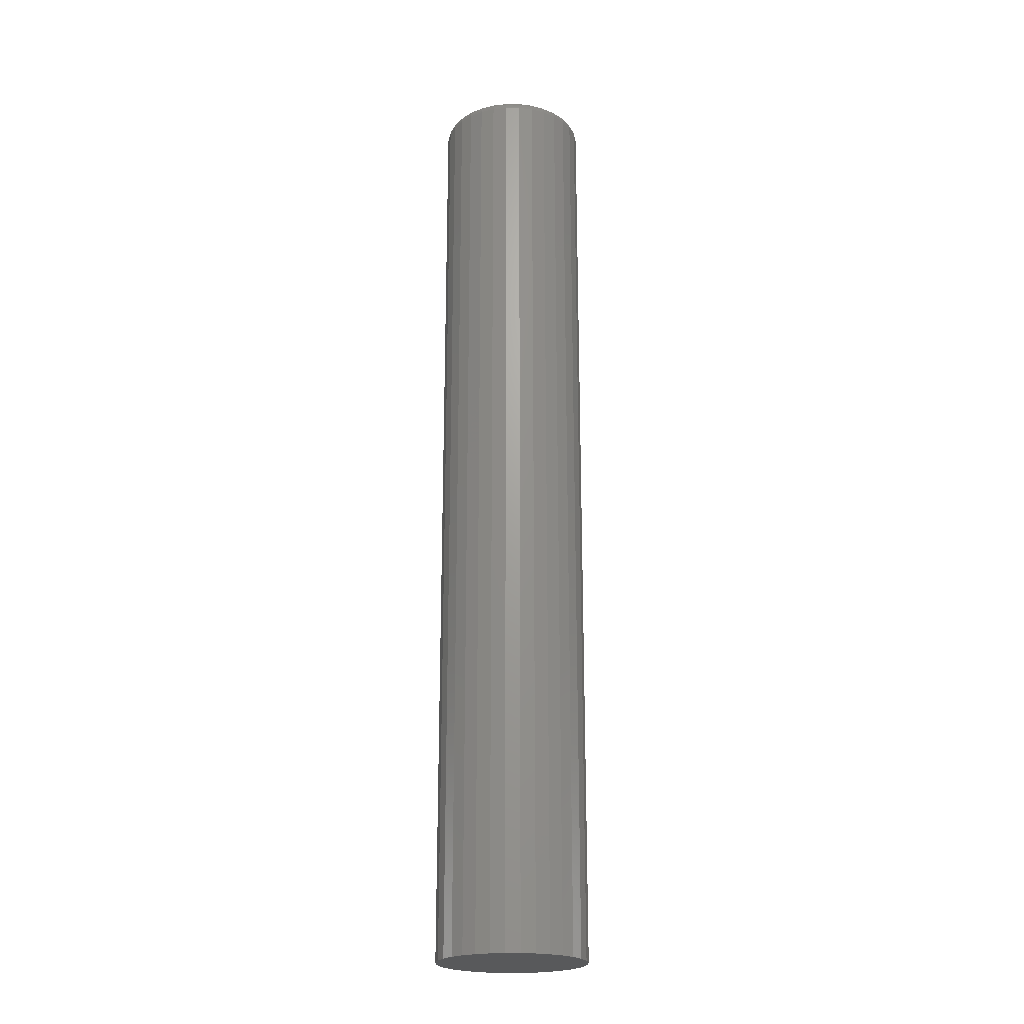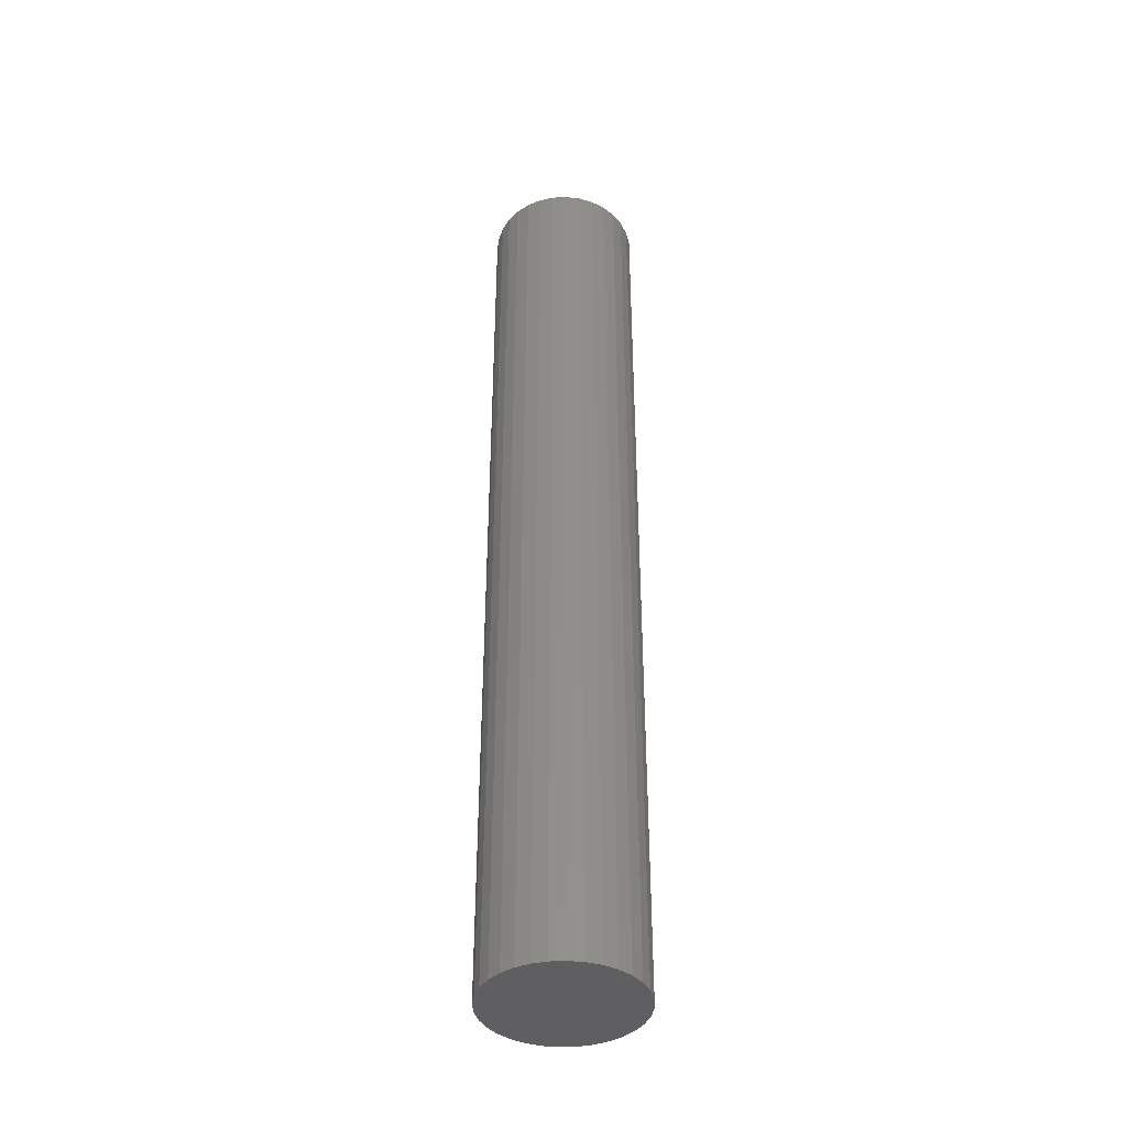
<metadata>
{"format":"stl","ext":"stl","renderer":"f3d","projection":"perspective","resolution":1024,"background":"white","views":[{"elev":-21.8,"azim":61.3,"up":"+Y"},{"elev":-40.3,"azim":87.7,"up":"+Y"}]}
</metadata>
<code>
# stl→obj: 320 verts, 636 faces
v -0.01819 6.797e-18 0.04749
v -0.008547 7.332e-18 0.05041
v 0.00148 7.888e-18 0.0514
v 0.01151 8.445e-18 0.05041
v 0.02115 8.98e-18 0.04749
v -0.02707 6.303e-18 0.04274
v 0.03004 9.474e-18 0.04274
v -0.03486 5.871e-18 0.03634
v 0.03782 9.906e-18 0.03634
v -0.04126 5.516e-18 0.02856
v 0.04422 1.026e-17 0.02856
v -0.04601 5.252e-18 0.01967
v 0.04897 1.052e-17 0.01967
v -0.04893 5.09e-18 0.01003
v 0.05189 1.069e-17 0.01003
v 0.04897 1.052e-17 -0.01967
v -0.04601 5.252e-18 -0.01967
v 0.05189 1.069e-17 -0.01003
v -0.04126 5.516e-18 -0.02856
v 0.04422 1.026e-17 -0.02856
v -0.03486 5.871e-18 -0.03634
v 0.03782 9.906e-18 -0.03634
v -0.02707 6.303e-18 -0.04274
v 0.03004 9.474e-18 -0.04274
v -0.01819 6.797e-18 -0.04749
v 0.02115 8.98e-18 -0.04749
v -0.008547 7.332e-18 -0.05041
v 0.00148 7.888e-18 -0.0514
v 0.01151 8.445e-18 -0.05041
v -0.04893 5.09e-18 -0.01003
v -0.04992 5.035e-18 -8.927e-17
v 0.05288 1.074e-17 -2.315e-17
v 0.06069 -0.007812 -2.517e-16
v 0.06069 -0.75 -2.683e-17
v 0.05955 -0.007812 -0.01155
v 0.05955 -0.75 -0.01155
v 0.05618 -0.007812 -0.02266
v 0.05618 -0.75 -0.02266
v 0.05071 -0.007812 -0.0329
v 0.05071 -0.75 -0.0329
v 0.04335 -0.007812 -0.04187
v 0.04335 -0.75 -0.04187
v 0.03438 -0.007812 -0.04923
v 0.03438 -0.75 -0.04923
v 0.02414 -0.007812 -0.0547
v 0.02414 -0.75 -0.0547
v 0.01303 -0.007812 -0.05807
v 0.01303 -0.75 -0.05807
v 0.00148 -0.007812 -0.05921
v 0.00148 -0.75 -0.05921
v -0.01007 -0.007812 -0.05807
v -0.01007 -0.75 -0.05807
v -0.02118 -0.007812 -0.0547
v -0.02118 -0.75 -0.0547
v -0.03142 -0.007812 -0.04923
v -0.03142 -0.75 -0.04923
v -0.04039 -0.007812 -0.04187
v -0.04039 -0.75 -0.04187
v -0.04775 -0.007812 -0.0329
v -0.04775 -0.75 -0.0329
v -0.05322 -0.007812 -0.02266
v -0.05322 -0.75 -0.02266
v -0.05659 -0.007812 -0.01155
v -0.05659 -0.75 -0.01155
v -0.05773 -0.007812 1.668e-17
v -0.05773 -0.75 1.668e-17
v -0.05659 -0.007812 0.01155
v -0.05659 -0.75 0.01155
v -0.05322 -0.007812 0.02266
v -0.05322 -0.75 0.02266
v -0.04775 -0.007812 0.0329
v -0.04775 -0.75 0.0329
v -0.04039 -0.007812 0.04187
v -0.04039 -0.75 0.04187
v -0.03142 -0.007812 0.04923
v -0.03142 -0.75 0.04923
v -0.02118 -0.007812 0.0547
v -0.02118 -0.75 0.0547
v -0.01007 -0.007812 0.05807
v -0.01007 -0.75 0.05807
v 0.00148 -0.007812 0.05921
v 0.00148 -0.75 0.05921
v 0.01303 -0.007812 0.05807
v 0.01303 -0.75 0.05807
v 0.02414 -0.007812 0.0547
v 0.02414 -0.75 0.0547
v 0.03438 -0.007812 0.04923
v 0.03438 -0.75 0.04923
v 0.04335 -0.007812 0.04187
v 0.04335 -0.75 0.04187
v 0.05071 -0.007812 0.0329
v 0.05071 -0.75 0.0329
v 0.05618 -0.007812 0.02266
v 0.05618 -0.75 0.02266
v 0.05955 -0.007812 0.01155
v 0.05955 -0.75 0.01155
v 0.06054 -0.006288 -2.429e-17
v 0.05941 -0.006288 -0.01152
v 0.0601 -0.004823 -2.777e-17
v 0.05897 -0.004823 -0.01144
v 0.05937 -0.003472 -2.431e-17
v 0.05826 -0.003472 -0.01129
v 0.0584 -0.002288 -2.778e-17
v 0.05731 -0.002288 -0.0111
v 0.05722 -0.001317 -2.779e-17
v 0.05615 -0.001317 -0.01087
v 0.05587 -0.0005947 -2.779e-17
v 0.05482 -0.0005947 -0.01061
v 0.0544 -0.0001501 -2.779e-17
v 0.05339 -0.0001501 -0.01032
v -0.05645 -0.006288 -0.01152
v -0.05758 -0.006288 -8.327e-17
v -0.05601 -0.004823 -0.01144
v -0.05714 -0.004823 -8.328e-17
v -0.0553 -0.003472 -0.01129
v -0.05641 -0.003472 -7.982e-17
v -0.05435 -0.002288 -0.0111
v -0.05544 -0.002288 -7.982e-17
v -0.05319 -0.001317 -0.01087
v -0.05426 -0.001317 -7.983e-17
v -0.05186 -0.0005947 -0.01061
v -0.05291 -0.0005947 -7.636e-17
v -0.05043 -0.0001501 -0.01032
v -0.05144 -0.0001501 -7.29e-17
v -0.05308 -0.006288 -0.0226
v -0.05267 -0.004823 -0.02243
v -0.05201 -0.003472 -0.02216
v -0.05111 -0.002288 -0.02178
v -0.05002 -0.001317 -0.02133
v -0.04877 -0.0005947 -0.02081
v -0.04741 -0.0001501 -0.02025
v -0.04763 -0.006288 -0.03281
v -0.04726 -0.004823 -0.03257
v -0.04666 -0.003472 -0.03216
v -0.04585 -0.002288 -0.03162
v -0.04486 -0.001317 -0.03097
v -0.04374 -0.0005947 -0.03022
v -0.04252 -0.0001501 -0.0294
v -0.04028 -0.006288 -0.04176
v -0.03997 -0.004823 -0.04145
v -0.03946 -0.003472 -0.04094
v -0.03877 -0.002288 -0.04025
v -0.03793 -0.001317 -0.03941
v -0.03698 -0.0005947 -0.03846
v -0.03594 -0.0001501 -0.03742
v -0.03133 -0.006288 -0.04911
v -0.03108 -0.004823 -0.04874
v -0.03068 -0.003472 -0.04814
v -0.03014 -0.002288 -0.04733
v -0.02949 -0.001317 -0.04634
v -0.02874 -0.0005947 -0.04522
v -0.02792 -0.0001501 -0.044
v -0.02112 -0.006288 -0.05456
v -0.02095 -0.004823 -0.05415
v -0.02067 -0.003472 -0.05349
v -0.0203 -0.002288 -0.05259
v -0.01985 -0.001317 -0.0515
v -0.01933 -0.0005947 -0.05025
v -0.01877 -0.0001501 -0.04889
v -0.01004 -0.006288 -0.05793
v -0.009955 -0.004823 -0.05749
v -0.009814 -0.003472 -0.05678
v -0.009625 -0.002288 -0.05583
v -0.009394 -0.001317 -0.05467
v -0.00913 -0.0005947 -0.05334
v -0.008844 -0.0001501 -0.05191
v 0.00148 -0.006288 -0.05906
v 0.00148 -0.004823 -0.05862
v 0.00148 -0.003472 -0.05789
v 0.00148 -0.002288 -0.05692
v 0.00148 -0.001317 -0.05574
v 0.00148 -0.0005947 -0.05439
v 0.00148 -0.0001501 -0.05292
v 0.013 -0.006288 -0.05793
v 0.01292 -0.004823 -0.05749
v 0.01277 -0.003472 -0.05678
v 0.01259 -0.002288 -0.05583
v 0.01235 -0.001317 -0.05467
v 0.01209 -0.0005947 -0.05334
v 0.0118 -0.0001501 -0.05191
v 0.02408 -0.006288 -0.05456
v 0.02391 -0.004823 -0.05415
v 0.02364 -0.003472 -0.05349
v 0.02326 -0.002288 -0.05259
v 0.02281 -0.001317 -0.0515
v 0.02229 -0.0005947 -0.05025
v 0.02173 -0.0001501 -0.04889
v 0.03429 -0.006288 -0.04911
v 0.03405 -0.004823 -0.04874
v 0.03364 -0.003472 -0.04814
v 0.0331 -0.002288 -0.04733
v 0.03245 -0.001317 -0.04634
v 0.0317 -0.0005947 -0.04522
v 0.03088 -0.0001501 -0.044
v 0.04324 -0.006288 -0.04176
v 0.04293 -0.004823 -0.04145
v 0.04242 -0.003472 -0.04094
v 0.04173 -0.002288 -0.04025
v 0.04089 -0.001317 -0.03941
v 0.03994 -0.0005947 -0.03846
v 0.0389 -0.0001501 -0.03742
v 0.05059 -0.006288 -0.03281
v 0.05022 -0.004823 -0.03257
v 0.04962 -0.003472 -0.03216
v 0.04881 -0.002288 -0.03162
v 0.04783 -0.001317 -0.03097
v 0.0467 -0.0005947 -0.03022
v 0.04548 -0.0001501 -0.0294
v 0.05604 -0.006288 -0.0226
v 0.05563 -0.004823 -0.02243
v 0.05497 -0.003472 -0.02216
v 0.05407 -0.002288 -0.02178
v 0.05298 -0.001317 -0.02133
v 0.05173 -0.0005947 -0.02081
v 0.05037 -0.0001501 -0.02025
v -0.05645 -0.006288 0.01152
v -0.05601 -0.004823 0.01144
v -0.0553 -0.003472 0.01129
v -0.05435 -0.002288 0.0111
v -0.05319 -0.001317 0.01087
v -0.05186 -0.0005947 0.01061
v -0.05043 -0.0001501 0.01032
v 0.05941 -0.006288 0.01152
v 0.05897 -0.004823 0.01144
v 0.05826 -0.003472 0.01129
v 0.05731 -0.002288 0.0111
v 0.05615 -0.001317 0.01087
v 0.05482 -0.0005947 0.01061
v 0.05339 -0.0001501 0.01032
v 0.05604 -0.006288 0.0226
v 0.05563 -0.004823 0.02243
v 0.05497 -0.003472 0.02216
v 0.05407 -0.002288 0.02178
v 0.05298 -0.001317 0.02133
v 0.05173 -0.0005947 0.02081
v 0.05037 -0.0001501 0.02025
v 0.05059 -0.006288 0.03281
v 0.05022 -0.004823 0.03257
v 0.04962 -0.003472 0.03216
v 0.04881 -0.002288 0.03162
v 0.04783 -0.001317 0.03097
v 0.0467 -0.0005947 0.03022
v 0.04548 -0.0001501 0.0294
v 0.04324 -0.006288 0.04176
v 0.04293 -0.004823 0.04145
v 0.04242 -0.003472 0.04094
v 0.04173 -0.002288 0.04025
v 0.04089 -0.001317 0.03941
v 0.03994 -0.0005947 0.03846
v 0.0389 -0.0001501 0.03742
v 0.03429 -0.006288 0.04911
v 0.03405 -0.004823 0.04874
v 0.03364 -0.003472 0.04814
v 0.0331 -0.002288 0.04733
v 0.03245 -0.001317 0.04634
v 0.0317 -0.0005947 0.04522
v 0.03088 -0.0001501 0.044
v 0.02408 -0.006288 0.05456
v 0.02391 -0.004823 0.05415
v 0.02364 -0.003472 0.05349
v 0.02326 -0.002288 0.05259
v 0.02281 -0.001317 0.0515
v 0.02229 -0.0005947 0.05025
v 0.02173 -0.0001501 0.04889
v 0.013 -0.006288 0.05793
v 0.01292 -0.004823 0.05749
v 0.01277 -0.003472 0.05678
v 0.01259 -0.002288 0.05583
v 0.01235 -0.001317 0.05467
v 0.01209 -0.0005947 0.05334
v 0.0118 -0.0001501 0.05191
v 0.00148 -0.006288 0.05906
v 0.00148 -0.004823 0.05862
v 0.00148 -0.003472 0.05789
v 0.00148 -0.002288 0.05692
v 0.00148 -0.001317 0.05574
v 0.00148 -0.0005947 0.05439
v 0.00148 -0.0001501 0.05292
v -0.01004 -0.006288 0.05793
v -0.009955 -0.004823 0.05749
v -0.009814 -0.003472 0.05678
v -0.009625 -0.002288 0.05583
v -0.009394 -0.001317 0.05467
v -0.00913 -0.0005947 0.05334
v -0.008844 -0.0001501 0.05191
v -0.02112 -0.006288 0.05456
v -0.02095 -0.004823 0.05415
v -0.02067 -0.003472 0.05349
v -0.0203 -0.002288 0.05259
v -0.01985 -0.001317 0.0515
v -0.01933 -0.0005947 0.05025
v -0.01877 -0.0001501 0.04889
v -0.03133 -0.006288 0.04911
v -0.03108 -0.004823 0.04874
v -0.03068 -0.003472 0.04814
v -0.03014 -0.002288 0.04733
v -0.02949 -0.001317 0.04634
v -0.02874 -0.0005947 0.04522
v -0.02792 -0.0001501 0.044
v -0.04028 -0.006288 0.04176
v -0.03997 -0.004823 0.04145
v -0.03946 -0.003472 0.04094
v -0.03877 -0.002288 0.04025
v -0.03793 -0.001317 0.03941
v -0.03698 -0.0005947 0.03846
v -0.03594 -0.0001501 0.03742
v -0.04763 -0.006288 0.03281
v -0.04726 -0.004823 0.03257
v -0.04666 -0.003472 0.03216
v -0.04585 -0.002288 0.03162
v -0.04486 -0.001317 0.03097
v -0.04374 -0.0005947 0.03022
v -0.04252 -0.0001501 0.0294
v -0.05308 -0.006288 0.0226
v -0.05267 -0.004823 0.02243
v -0.05201 -0.003472 0.02216
v -0.05111 -0.002288 0.02178
v -0.05002 -0.001317 0.02133
v -0.04877 -0.0005947 0.02081
v -0.04741 -0.0001501 0.02025
f 1 2 3
f 1 3 4
f 5 1 4
f 6 1 5
f 7 6 5
f 8 6 7
f 9 8 7
f 10 8 9
f 11 10 9
f 12 10 11
f 13 12 11
f 14 12 13
f 15 14 13
f 16 17 18
f 19 17 16
f 20 19 16
f 21 19 20
f 22 21 20
f 23 21 22
f 24 23 22
f 25 23 24
f 26 25 24
f 27 25 26
f 28 27 26
f 29 28 26
f 17 30 18
f 18 30 31
f 18 31 32
f 32 31 14
f 32 14 15
f 33 34 35
f 35 34 36
f 35 36 37
f 37 36 38
f 37 38 39
f 39 38 40
f 39 40 41
f 41 40 42
f 41 42 43
f 43 42 44
f 43 44 45
f 45 44 46
f 45 46 47
f 47 46 48
f 47 48 49
f 49 48 50
f 49 50 51
f 51 50 52
f 51 52 53
f 53 52 54
f 53 54 55
f 55 54 56
f 55 56 57
f 57 56 58
f 57 58 59
f 59 58 60
f 59 60 61
f 61 60 62
f 61 62 63
f 63 62 64
f 63 64 65
f 65 64 66
f 65 66 67
f 67 66 68
f 67 68 69
f 69 68 70
f 69 70 71
f 71 70 72
f 71 72 73
f 73 72 74
f 73 74 75
f 75 74 76
f 75 76 77
f 77 76 78
f 77 78 79
f 79 78 80
f 79 80 81
f 81 80 82
f 81 82 83
f 83 82 84
f 83 84 85
f 85 84 86
f 85 86 87
f 87 86 88
f 87 88 89
f 89 88 90
f 89 90 91
f 91 90 92
f 91 92 93
f 93 92 94
f 93 94 95
f 95 94 96
f 95 96 33
f 33 96 34
f 33 35 97
f 97 35 98
f 97 98 99
f 99 98 100
f 99 100 101
f 101 100 102
f 101 102 103
f 103 102 104
f 103 104 105
f 105 104 106
f 105 106 107
f 107 106 108
f 107 108 109
f 109 108 110
f 109 110 32
f 32 110 18
f 63 65 111
f 111 65 112
f 111 112 113
f 113 112 114
f 113 114 115
f 115 114 116
f 115 116 117
f 117 116 118
f 117 118 119
f 119 118 120
f 119 120 121
f 121 120 122
f 121 122 123
f 123 122 124
f 123 124 30
f 30 124 31
f 61 63 125
f 125 63 111
f 125 111 126
f 126 111 113
f 126 113 127
f 127 113 115
f 127 115 128
f 128 115 117
f 128 117 129
f 129 117 119
f 129 119 130
f 130 119 121
f 130 121 131
f 131 121 123
f 131 123 17
f 17 123 30
f 59 61 132
f 132 61 125
f 132 125 133
f 133 125 126
f 133 126 134
f 134 126 127
f 134 127 135
f 135 127 128
f 135 128 136
f 136 128 129
f 136 129 137
f 137 129 130
f 137 130 138
f 138 130 131
f 138 131 19
f 19 131 17
f 57 59 139
f 139 59 132
f 139 132 140
f 140 132 133
f 140 133 141
f 141 133 134
f 141 134 142
f 142 134 135
f 142 135 143
f 143 135 136
f 143 136 144
f 144 136 137
f 144 137 145
f 145 137 138
f 145 138 21
f 21 138 19
f 55 57 146
f 146 57 139
f 146 139 147
f 147 139 140
f 147 140 148
f 148 140 141
f 148 141 149
f 149 141 142
f 149 142 150
f 150 142 143
f 150 143 151
f 151 143 144
f 151 144 152
f 152 144 145
f 152 145 23
f 23 145 21
f 53 55 153
f 153 55 146
f 153 146 154
f 154 146 147
f 154 147 155
f 155 147 148
f 155 148 156
f 156 148 149
f 156 149 157
f 157 149 150
f 157 150 158
f 158 150 151
f 158 151 159
f 159 151 152
f 159 152 25
f 25 152 23
f 51 53 160
f 160 53 153
f 160 153 161
f 161 153 154
f 161 154 162
f 162 154 155
f 162 155 163
f 163 155 156
f 163 156 164
f 164 156 157
f 164 157 165
f 165 157 158
f 165 158 166
f 166 158 159
f 166 159 27
f 27 159 25
f 49 51 167
f 167 51 160
f 167 160 168
f 168 160 161
f 168 161 169
f 169 161 162
f 169 162 170
f 170 162 163
f 170 163 171
f 171 163 164
f 171 164 172
f 172 164 165
f 172 165 173
f 173 165 166
f 173 166 28
f 28 166 27
f 47 49 174
f 174 49 167
f 174 167 175
f 175 167 168
f 175 168 176
f 176 168 169
f 176 169 177
f 177 169 170
f 177 170 178
f 178 170 171
f 178 171 179
f 179 171 172
f 179 172 180
f 180 172 173
f 180 173 29
f 29 173 28
f 45 47 181
f 181 47 174
f 181 174 182
f 182 174 175
f 182 175 183
f 183 175 176
f 183 176 184
f 184 176 177
f 184 177 185
f 185 177 178
f 185 178 186
f 186 178 179
f 186 179 187
f 187 179 180
f 187 180 26
f 26 180 29
f 43 45 188
f 188 45 181
f 188 181 189
f 189 181 182
f 189 182 190
f 190 182 183
f 190 183 191
f 191 183 184
f 191 184 192
f 192 184 185
f 192 185 193
f 193 185 186
f 193 186 194
f 194 186 187
f 194 187 24
f 24 187 26
f 41 43 195
f 195 43 188
f 195 188 196
f 196 188 189
f 196 189 197
f 197 189 190
f 197 190 198
f 198 190 191
f 198 191 199
f 199 191 192
f 199 192 200
f 200 192 193
f 200 193 201
f 201 193 194
f 201 194 22
f 22 194 24
f 39 41 202
f 202 41 195
f 202 195 203
f 203 195 196
f 203 196 204
f 204 196 197
f 204 197 205
f 205 197 198
f 205 198 206
f 206 198 199
f 206 199 207
f 207 199 200
f 207 200 208
f 208 200 201
f 208 201 20
f 20 201 22
f 37 39 209
f 209 39 202
f 209 202 210
f 210 202 203
f 210 203 211
f 211 203 204
f 211 204 212
f 212 204 205
f 212 205 213
f 213 205 206
f 213 206 214
f 214 206 207
f 214 207 215
f 215 207 208
f 215 208 16
f 16 208 20
f 35 37 98
f 98 37 209
f 98 209 100
f 100 209 210
f 100 210 102
f 102 210 211
f 102 211 104
f 104 211 212
f 104 212 106
f 106 212 213
f 106 213 108
f 108 213 214
f 108 214 110
f 110 214 215
f 110 215 18
f 18 215 16
f 65 67 112
f 112 67 216
f 112 216 114
f 114 216 217
f 114 217 116
f 116 217 218
f 116 218 118
f 118 218 219
f 118 219 120
f 120 219 220
f 120 220 122
f 122 220 221
f 122 221 124
f 124 221 222
f 124 222 31
f 31 222 14
f 95 33 223
f 223 33 97
f 223 97 224
f 224 97 99
f 224 99 225
f 225 99 101
f 225 101 226
f 226 101 103
f 226 103 227
f 227 103 105
f 227 105 228
f 228 105 107
f 228 107 229
f 229 107 109
f 229 109 15
f 15 109 32
f 93 95 230
f 230 95 223
f 230 223 231
f 231 223 224
f 231 224 232
f 232 224 225
f 232 225 233
f 233 225 226
f 233 226 234
f 234 226 227
f 234 227 235
f 235 227 228
f 235 228 236
f 236 228 229
f 236 229 13
f 13 229 15
f 91 93 237
f 237 93 230
f 237 230 238
f 238 230 231
f 238 231 239
f 239 231 232
f 239 232 240
f 240 232 233
f 240 233 241
f 241 233 234
f 241 234 242
f 242 234 235
f 242 235 243
f 243 235 236
f 243 236 11
f 11 236 13
f 89 91 244
f 244 91 237
f 244 237 245
f 245 237 238
f 245 238 246
f 246 238 239
f 246 239 247
f 247 239 240
f 247 240 248
f 248 240 241
f 248 241 249
f 249 241 242
f 249 242 250
f 250 242 243
f 250 243 9
f 9 243 11
f 87 89 251
f 251 89 244
f 251 244 252
f 252 244 245
f 252 245 253
f 253 245 246
f 253 246 254
f 254 246 247
f 254 247 255
f 255 247 248
f 255 248 256
f 256 248 249
f 256 249 257
f 257 249 250
f 257 250 7
f 7 250 9
f 85 87 258
f 258 87 251
f 258 251 259
f 259 251 252
f 259 252 260
f 260 252 253
f 260 253 261
f 261 253 254
f 261 254 262
f 262 254 255
f 262 255 263
f 263 255 256
f 263 256 264
f 264 256 257
f 264 257 5
f 5 257 7
f 83 85 265
f 265 85 258
f 265 258 266
f 266 258 259
f 266 259 267
f 267 259 260
f 267 260 268
f 268 260 261
f 268 261 269
f 269 261 262
f 269 262 270
f 270 262 263
f 270 263 271
f 271 263 264
f 271 264 4
f 4 264 5
f 81 83 272
f 272 83 265
f 272 265 273
f 273 265 266
f 273 266 274
f 274 266 267
f 274 267 275
f 275 267 268
f 275 268 276
f 276 268 269
f 276 269 277
f 277 269 270
f 277 270 278
f 278 270 271
f 278 271 3
f 3 271 4
f 79 81 279
f 279 81 272
f 279 272 280
f 280 272 273
f 280 273 281
f 281 273 274
f 281 274 282
f 282 274 275
f 282 275 283
f 283 275 276
f 283 276 284
f 284 276 277
f 284 277 285
f 285 277 278
f 285 278 2
f 2 278 3
f 77 79 286
f 286 79 279
f 286 279 287
f 287 279 280
f 287 280 288
f 288 280 281
f 288 281 289
f 289 281 282
f 289 282 290
f 290 282 283
f 290 283 291
f 291 283 284
f 291 284 292
f 292 284 285
f 292 285 1
f 1 285 2
f 75 77 293
f 293 77 286
f 293 286 294
f 294 286 287
f 294 287 295
f 295 287 288
f 295 288 296
f 296 288 289
f 296 289 297
f 297 289 290
f 297 290 298
f 298 290 291
f 298 291 299
f 299 291 292
f 299 292 6
f 6 292 1
f 73 75 300
f 300 75 293
f 300 293 301
f 301 293 294
f 301 294 302
f 302 294 295
f 302 295 303
f 303 295 296
f 303 296 304
f 304 296 297
f 304 297 305
f 305 297 298
f 305 298 306
f 306 298 299
f 306 299 8
f 8 299 6
f 71 73 307
f 307 73 300
f 307 300 308
f 308 300 301
f 308 301 309
f 309 301 302
f 309 302 310
f 310 302 303
f 310 303 311
f 311 303 304
f 311 304 312
f 312 304 305
f 312 305 313
f 313 305 306
f 313 306 10
f 10 306 8
f 69 71 314
f 314 71 307
f 314 307 315
f 315 307 308
f 315 308 316
f 316 308 309
f 316 309 317
f 317 309 310
f 317 310 318
f 318 310 311
f 318 311 319
f 319 311 312
f 319 312 320
f 320 312 313
f 320 313 12
f 12 313 10
f 67 69 216
f 216 69 314
f 216 314 217
f 217 314 315
f 217 315 218
f 218 315 316
f 218 316 219
f 219 316 317
f 219 317 220
f 220 317 318
f 220 318 221
f 221 318 319
f 221 319 222
f 222 319 320
f 222 320 14
f 14 320 12
f 80 84 82
f 84 80 78
f 84 78 86
f 86 78 76
f 86 76 88
f 88 76 74
f 88 74 90
f 90 74 72
f 90 72 92
f 92 72 70
f 92 70 94
f 38 60 40
f 40 60 58
f 40 58 42
f 42 58 56
f 42 56 44
f 44 56 54
f 44 54 46
f 46 54 52
f 46 52 48
f 48 52 50
f 94 70 96
f 96 70 68
f 96 68 34
f 34 68 66
f 34 66 36
f 36 66 64
f 36 64 38
f 38 64 62
f 38 62 60

</code>
